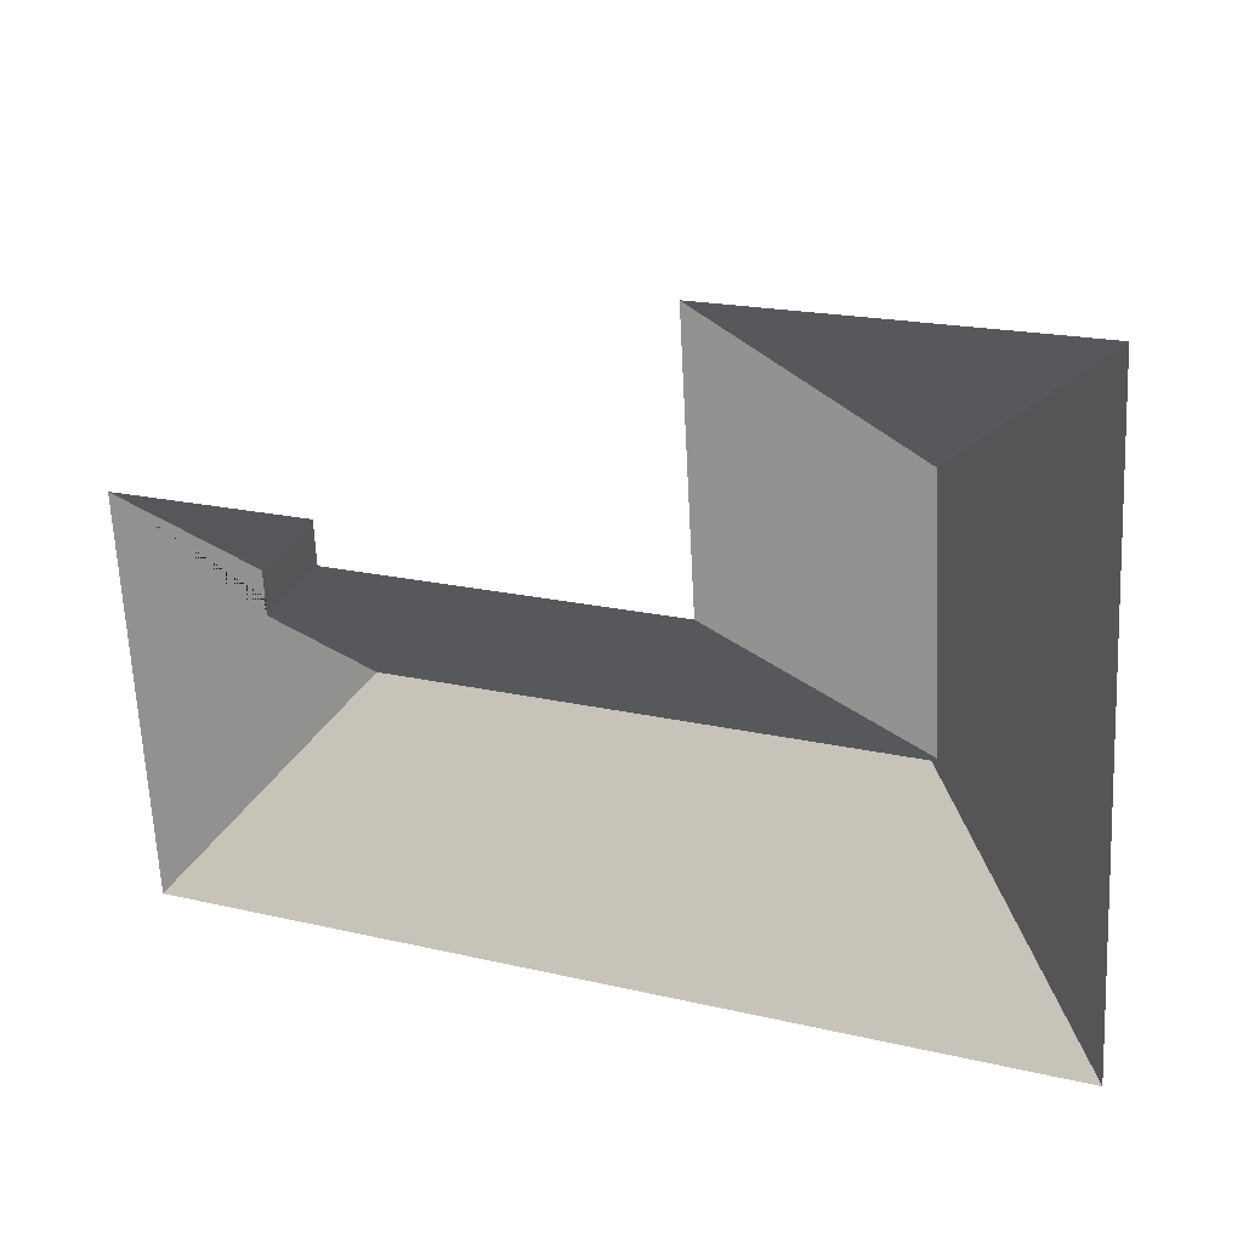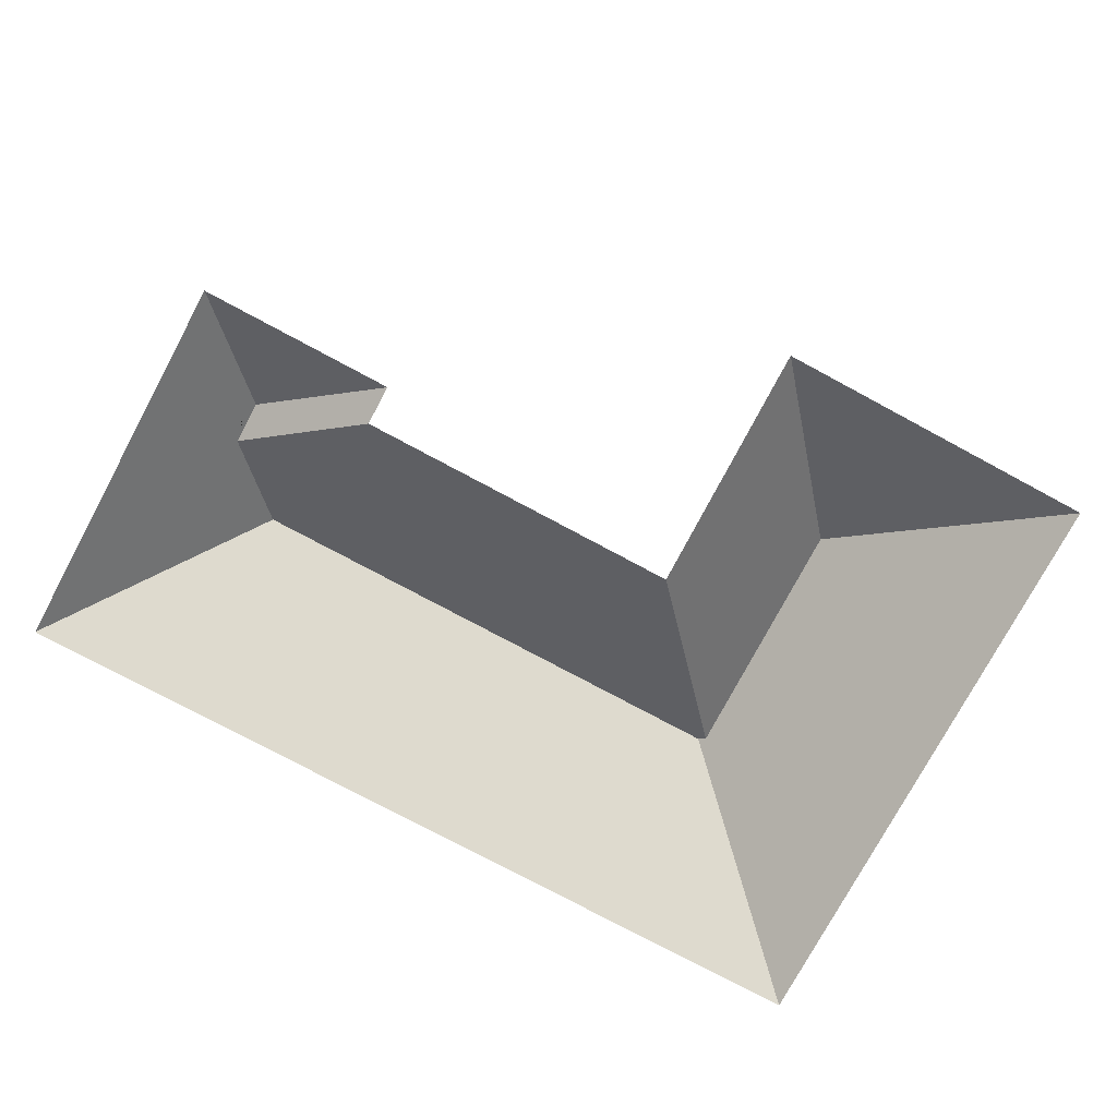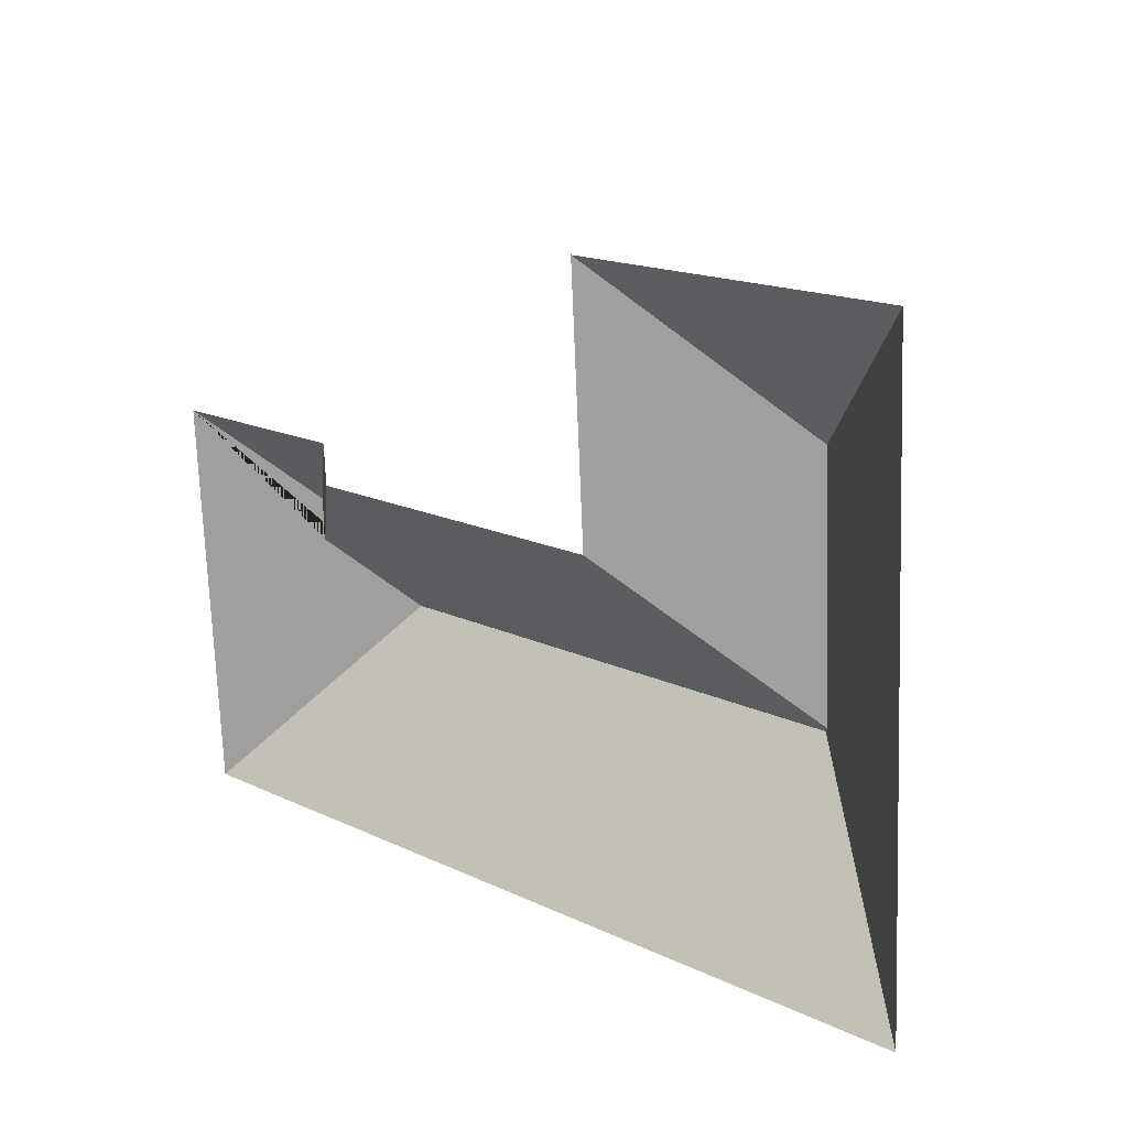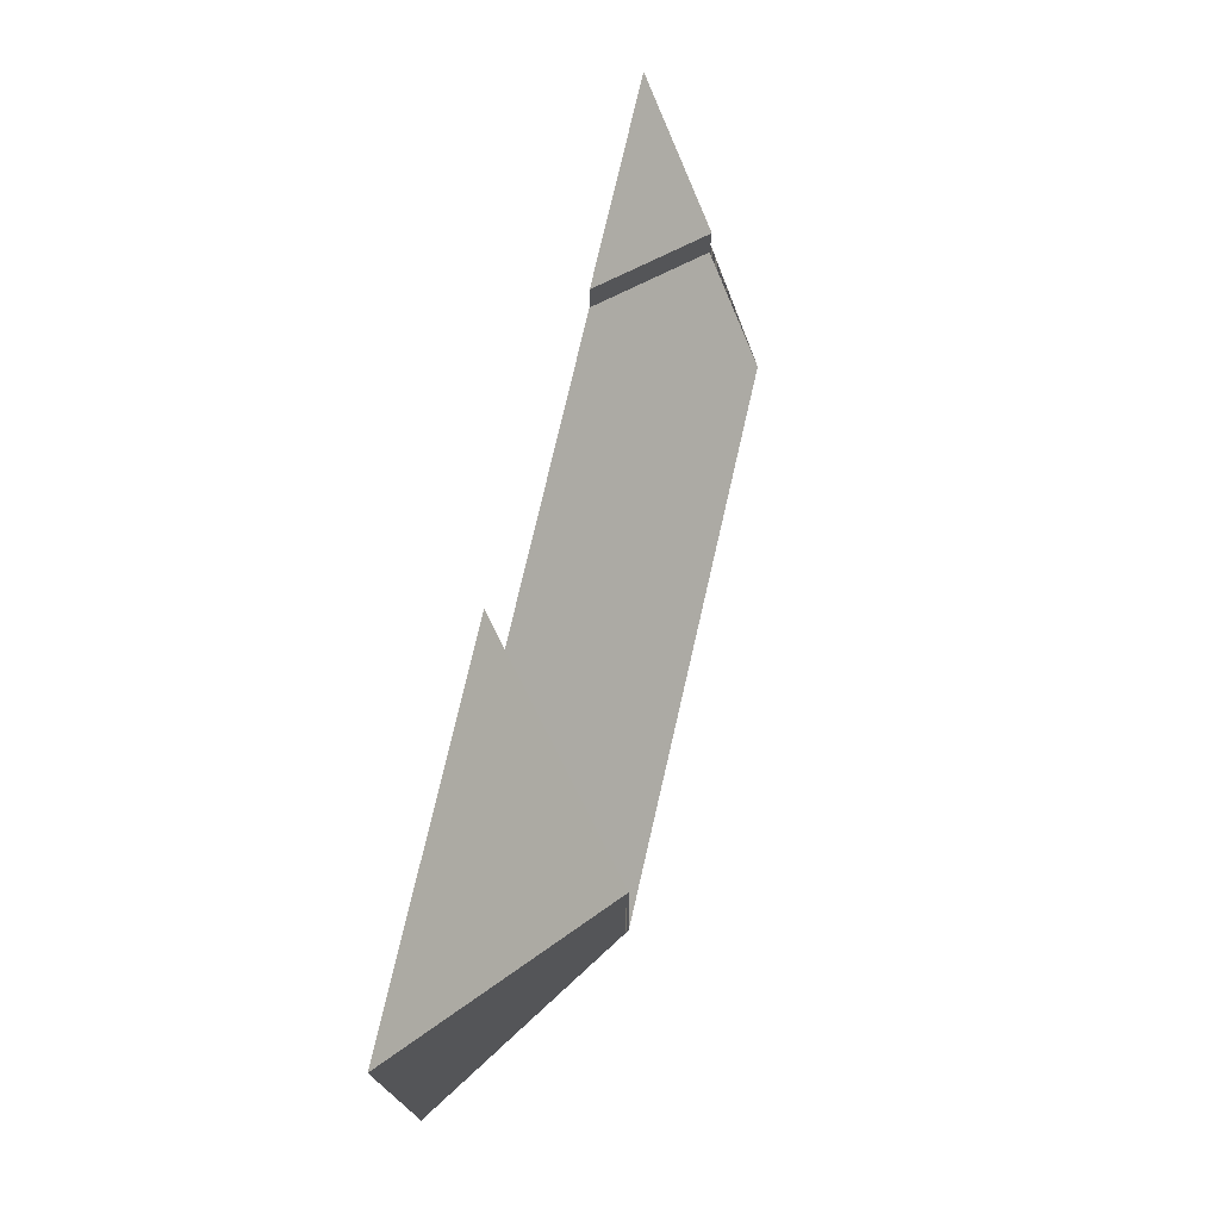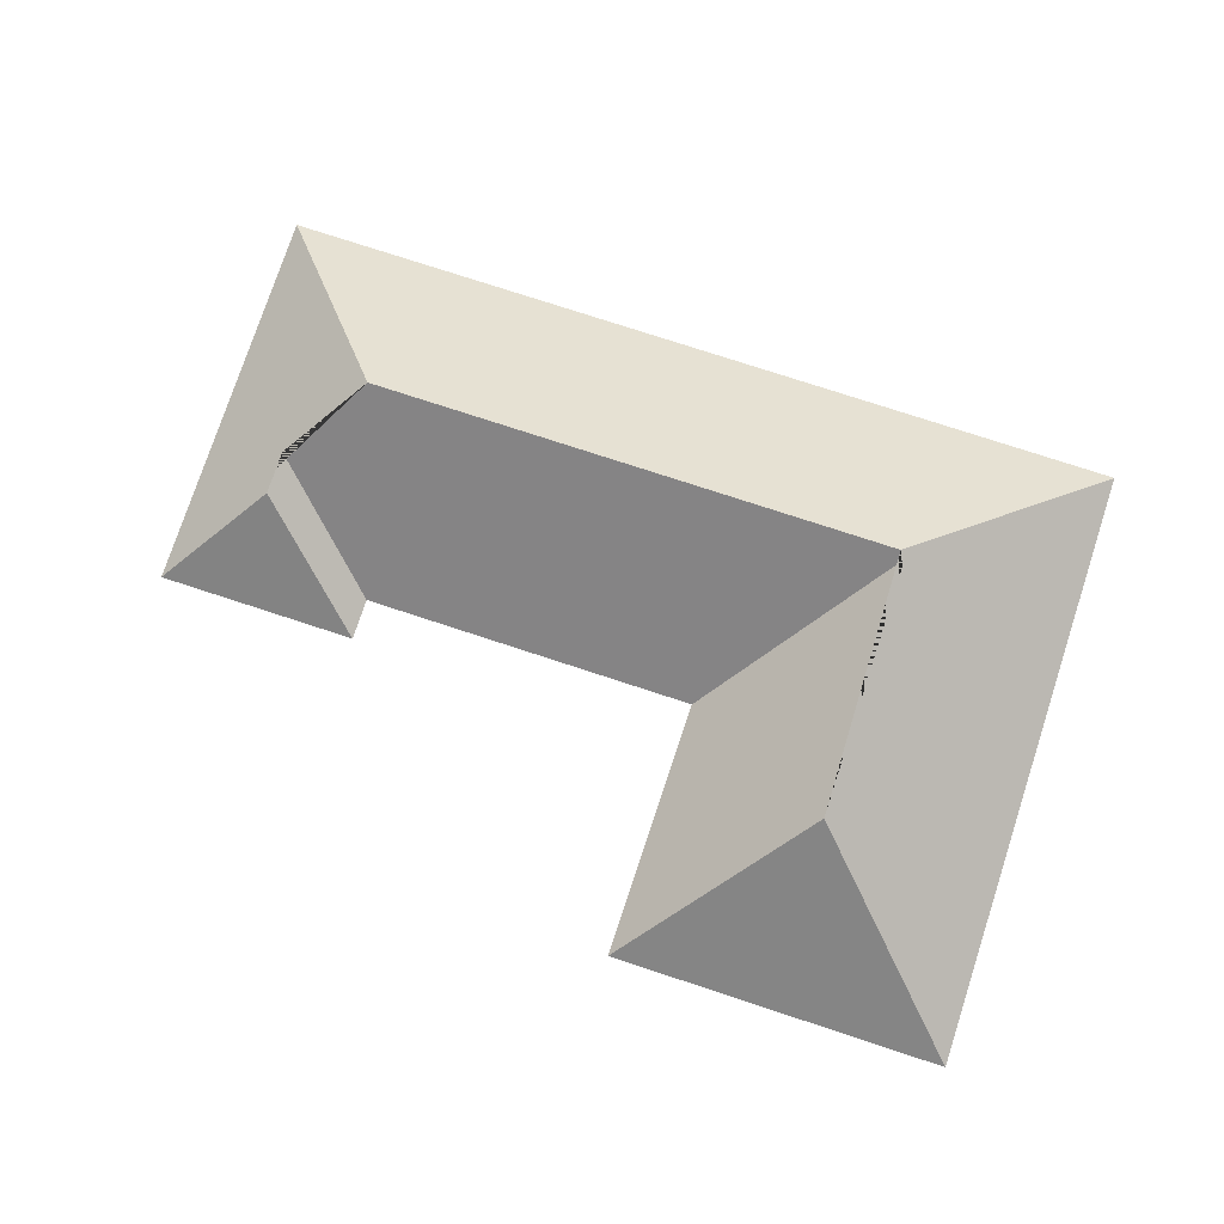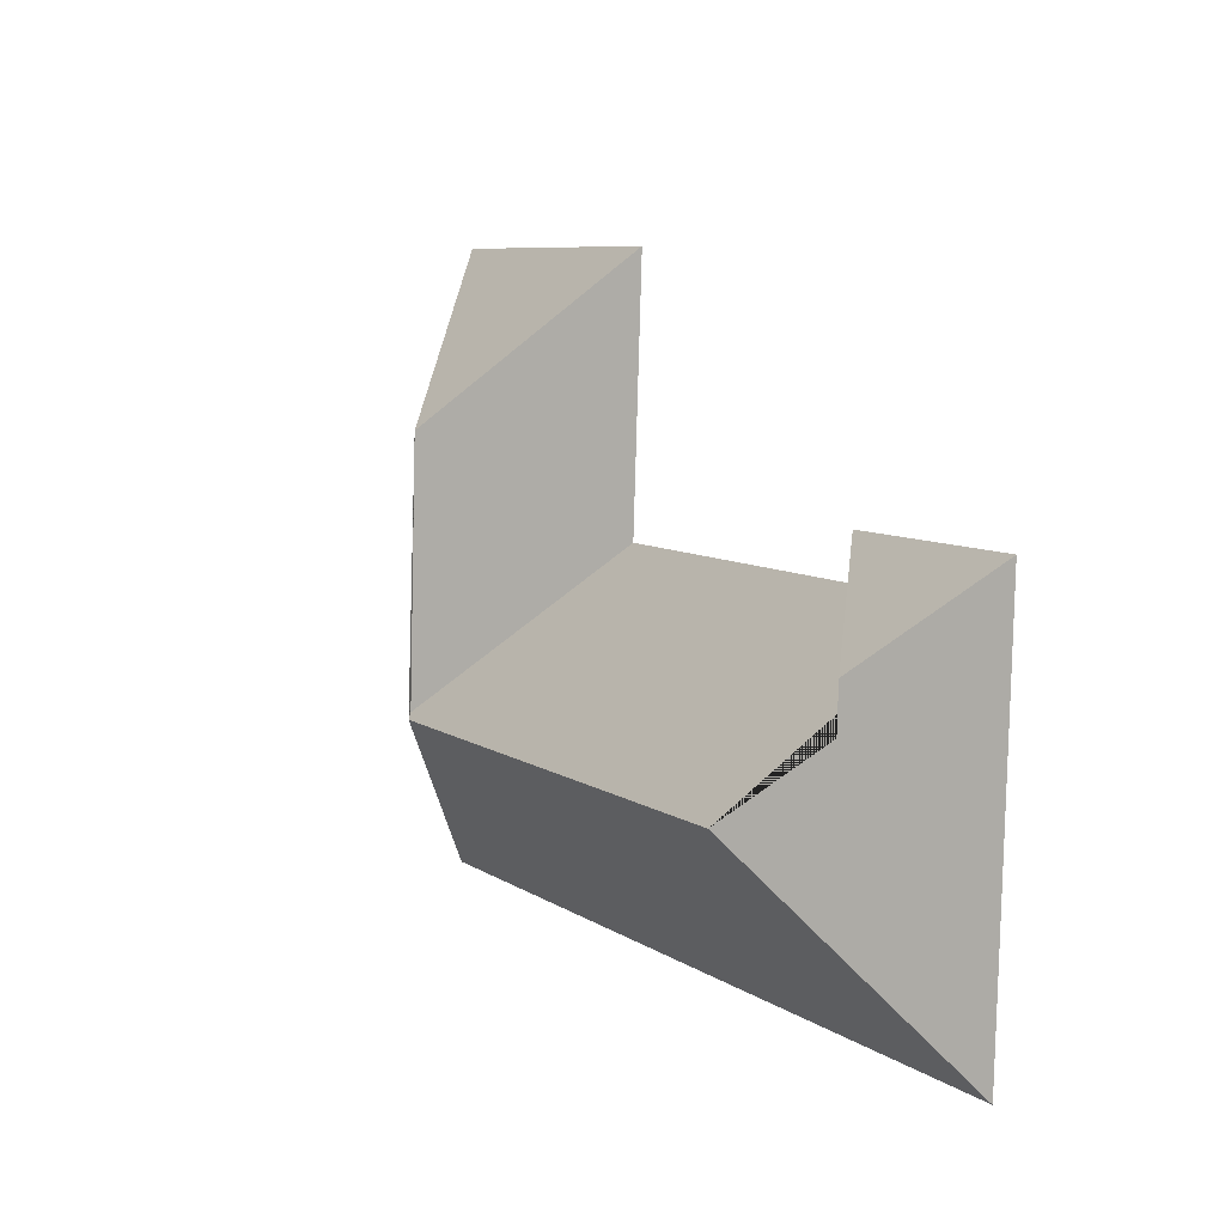
<metadata>
{"format":"obj","ext":"obj","renderer":"f3d","projection":"perspective","resolution":1024,"background":"white","views":[{"elev":25.6,"azim":24.4,"up":"+Z"},{"elev":-76.5,"azim":-31.2,"up":"+Y"},{"elev":20.5,"azim":44.5,"up":"+Z"},{"elev":78.6,"azim":103.0,"up":"+Z"},{"elev":76.8,"azim":15.2,"up":"+Y"},{"elev":4.2,"azim":-119.0,"up":"+Z"}]}
</metadata>
<code>
o CG10_500_043066_0003_roof
v 443.4 75 -305.2
v 29.73 75 -326.5
v 349.4 145 -223.8
v 100.4 145 -236.6
v 352.3 142.7 -220.9
v 66.17 114.8 -203.3
v 65.1 114.8 -182.6
v 277.1 75 -146.2
v 116.7 75 -154.5
v 20.14 75 -139.7
v 115.7 75 -134.8
v 345.6 143.1 -99.69
v 269.9 75 -24.02
v 428.9 75 -15.91
v 443.4 0 -305.2
v 29.73 0 -326.5
v 20.14 0 -139.7
v 115.7 0 -134.8
v 116.7 0 -154.5
v 277.1 0 -146.2
v 269.9 0 -24.02
v 428.9 0 -15.91
f 4 2 1 3
f 3 5 12 14 1
f 14 12 13
f 13 8 5 12
f 8 9 6 4 3 5
f 6 7 11 9
f 7 10 11
f 10 2 4 6 7

</code>
